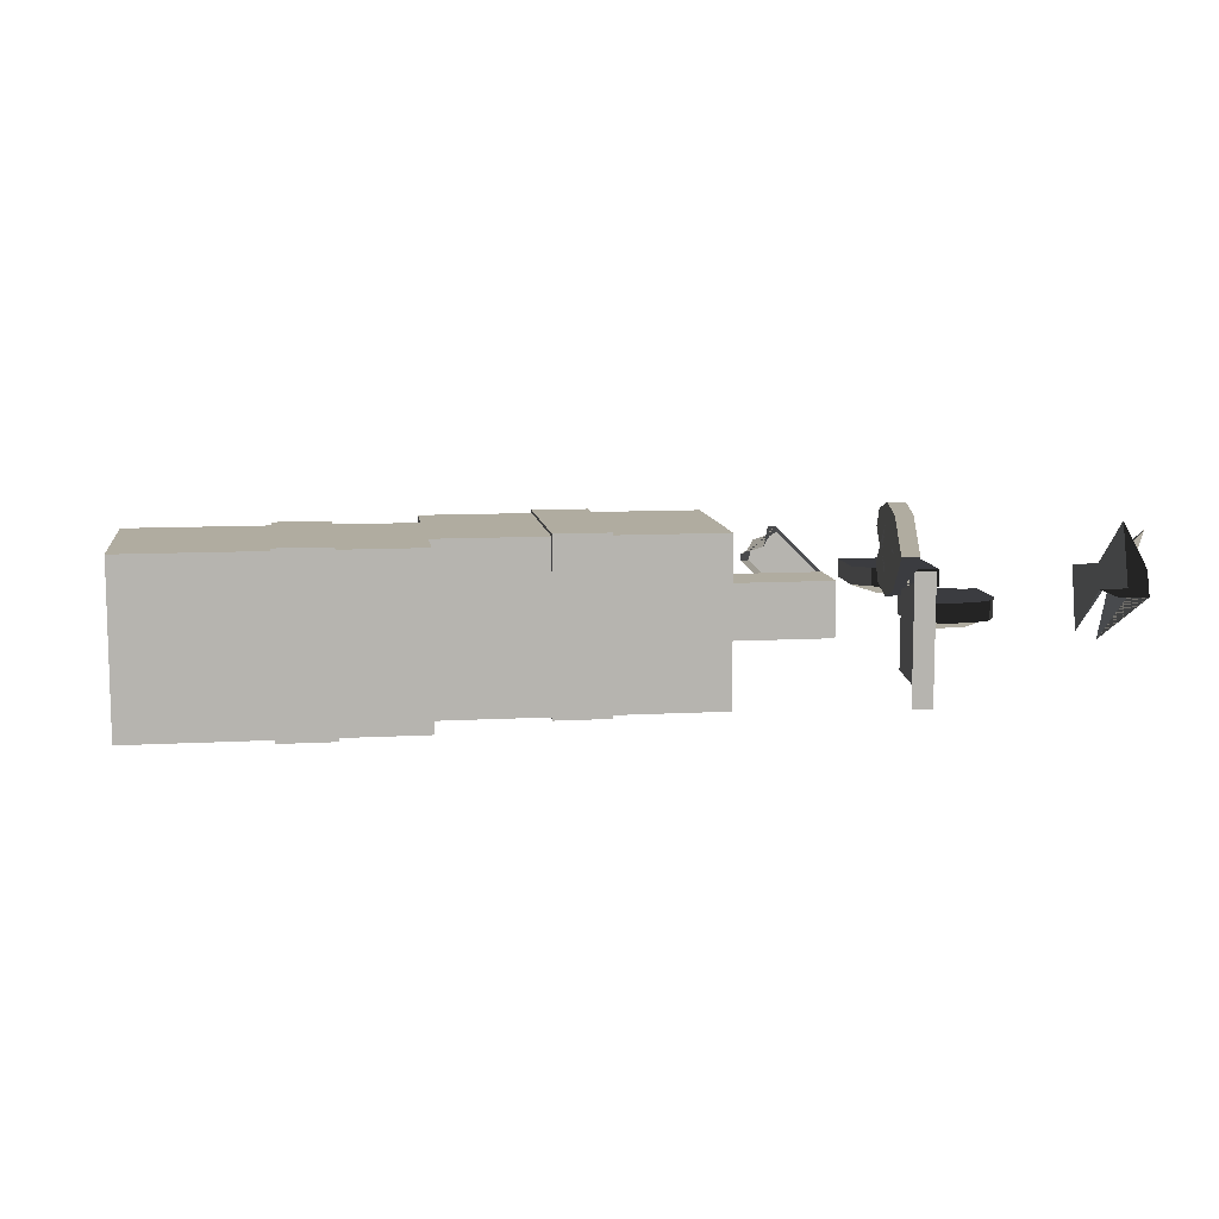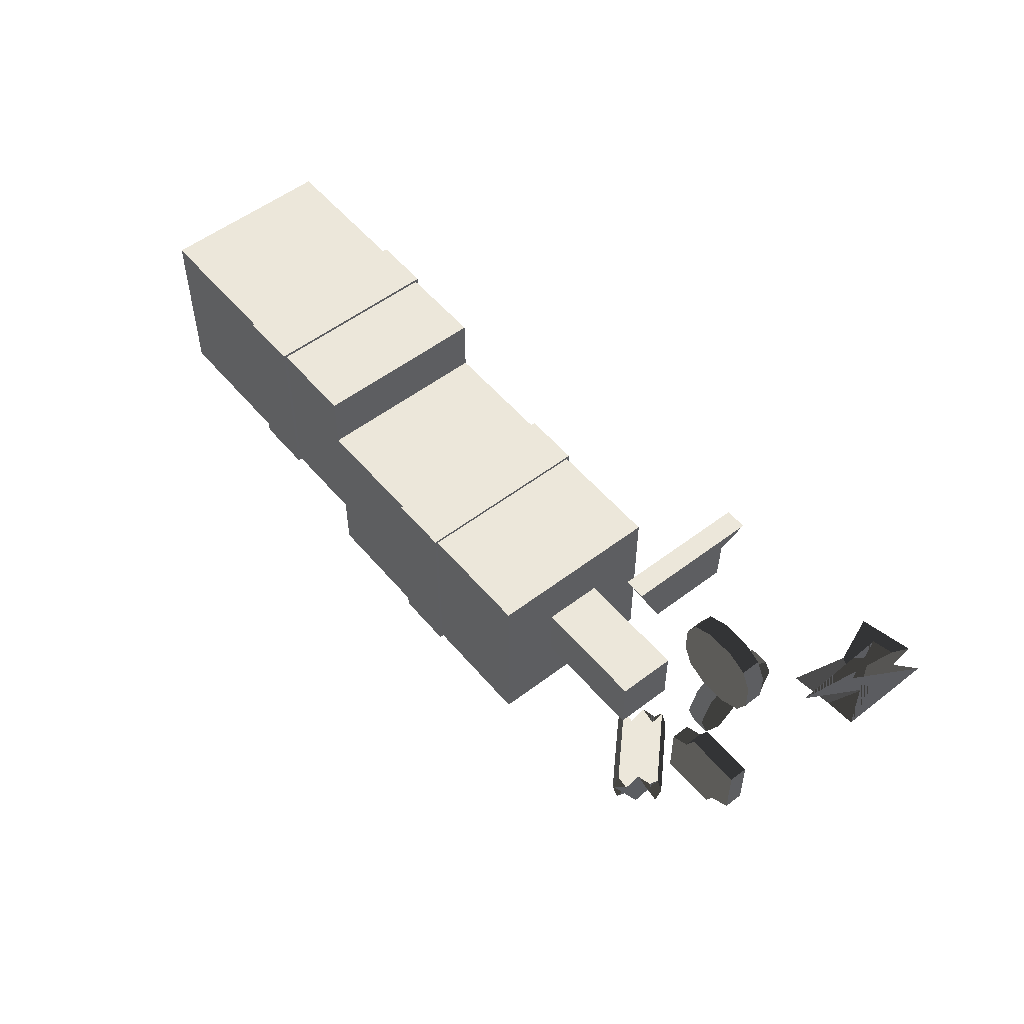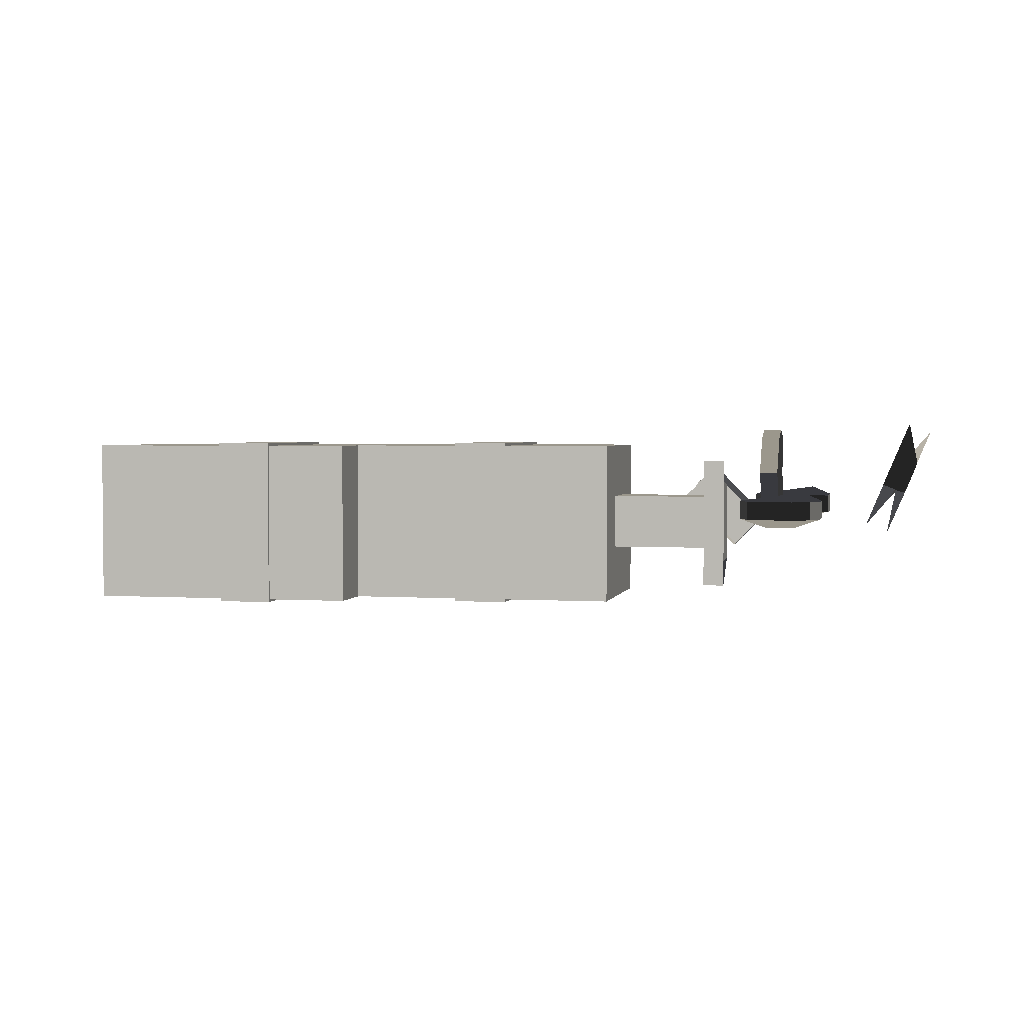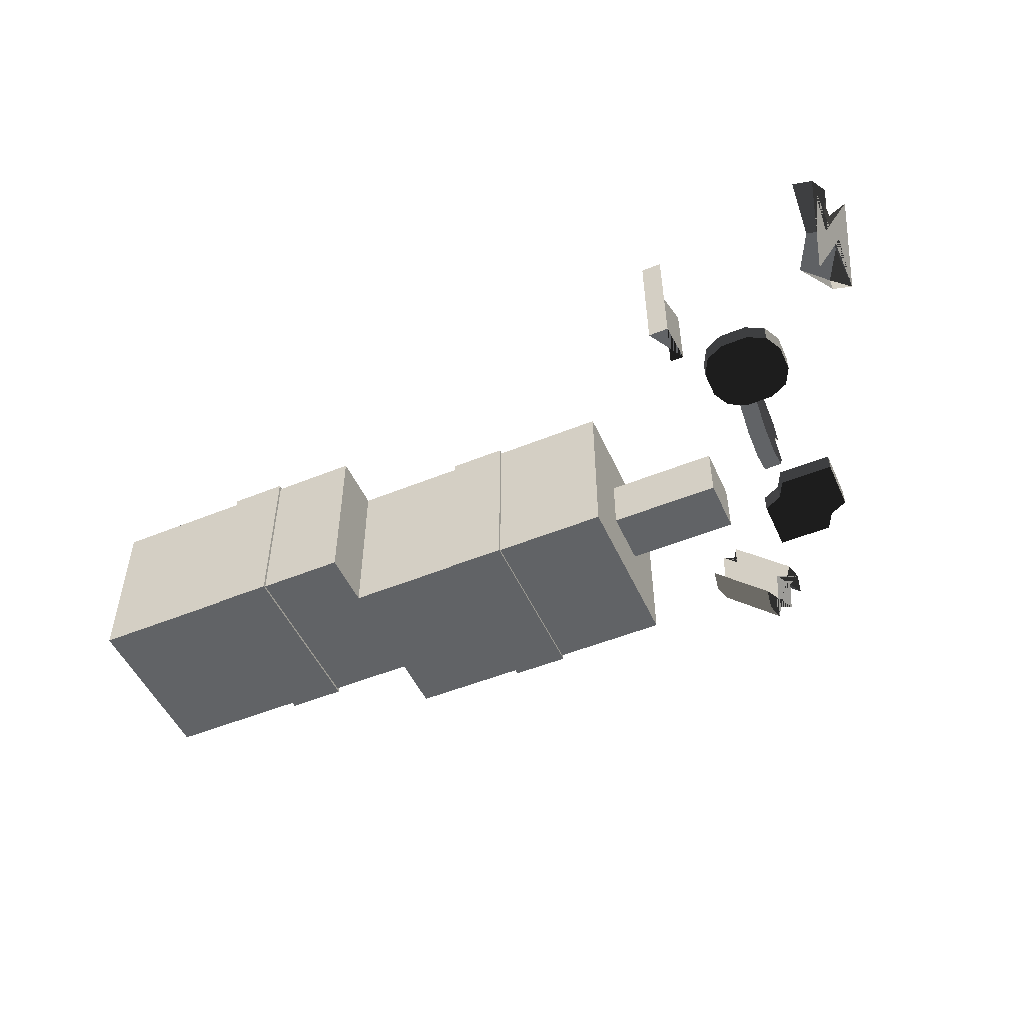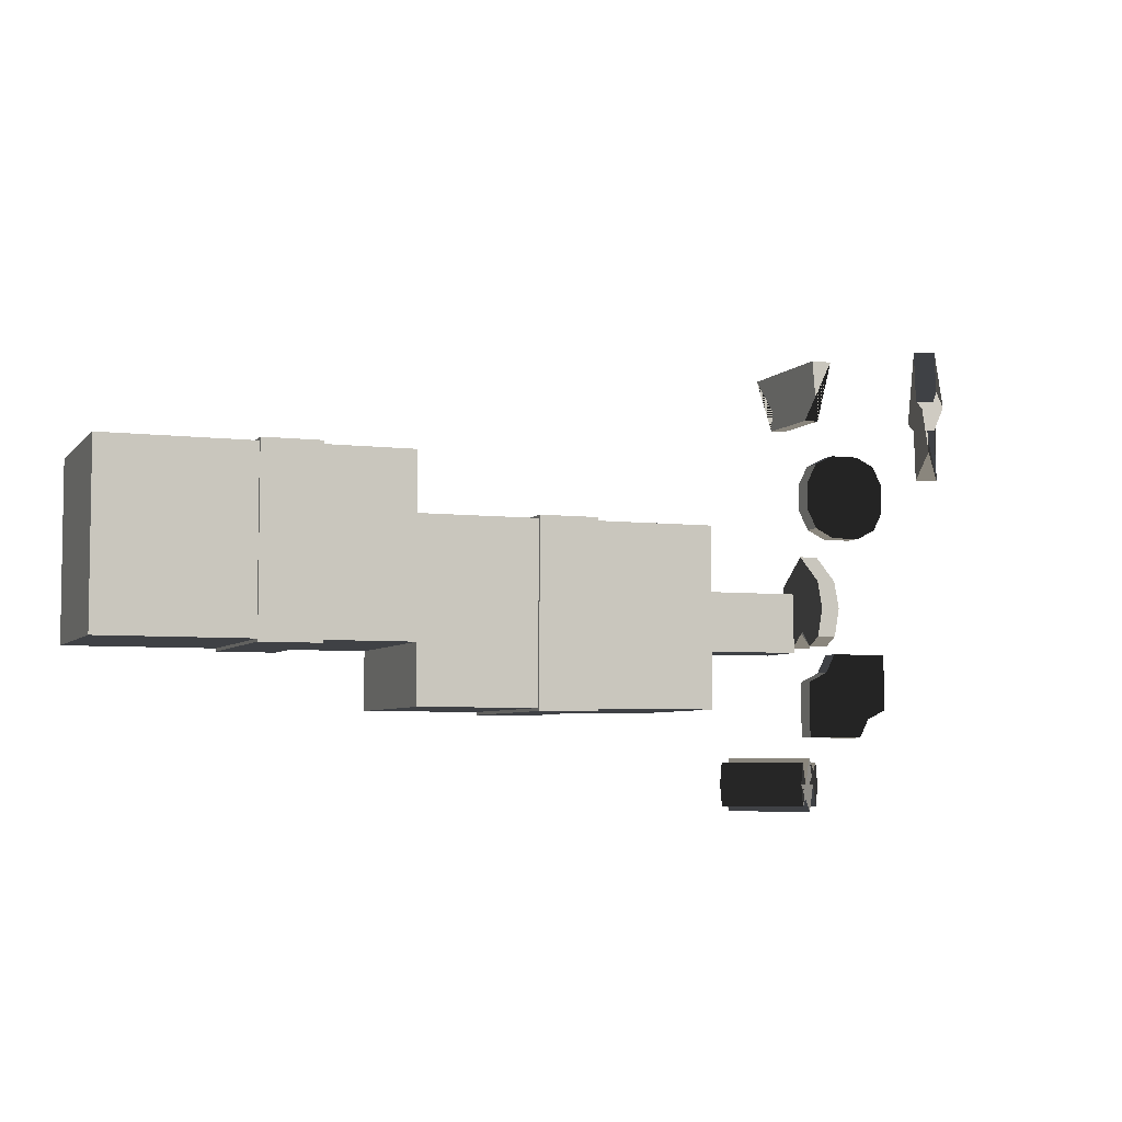
<metadata>
{"format":"obj","ext":"obj","renderer":"f3d","projection":"perspective","resolution":1024,"background":"white","views":[{"elev":9.9,"azim":-8.2,"up":"+Y"},{"elev":53.6,"azim":50.9,"up":"+Z"},{"elev":2.7,"azim":12.6,"up":"+Y"},{"elev":-50.8,"azim":24.0,"up":"+Y"},{"elev":-5.4,"azim":-20.8,"up":"+Z"}]}
</metadata>
<code>
g ALThing
v -0.07386 -0.07275 -0.02403
v -0.08597 -0.07275 -0.02403
v -0.08943 -0.09433 0.02403
v -0.07213 -0.09433 0.02403
v -0.08943 0.01354 0.02403
v -0.07213 0.01354 0.02403
v -0.07386 -0.00803 -0.02403
v -0.08597 -0.00803 -0.02403
v 0.005605 -0.04094 -0.0727
v -0.002528 -0.04094 -0.05654
v -0.01879 -0.04094 -0.04846
v -0.01879 -0.04912 -0.0727
v 0.005605 -0.04094 -0.09694
v -0.01879 -0.04912 -0.09694
v -0.002528 -0.04094 -0.1131
v -0.01879 -0.04094 -0.1212
v -0.04319 -0.04094 -0.04846
v -0.04319 -0.04912 -0.0727
v -0.04319 -0.04912 -0.09694
v -0.04319 -0.04094 -0.1212
v -0.05946 -0.04094 -0.05654
v -0.06759 -0.04094 -0.0727
v -0.06759 -0.04094 -0.09694
v -0.05946 -0.04094 -0.1131
v -0.002528 -0.02456 -0.05654
v -0.01879 -0.02456 -0.04846
v -0.04319 -0.02456 -0.04846
v -0.05946 -0.02456 -0.05654
v -0.06759 -0.02456 -0.0727
v -0.06759 -0.02456 -0.09694
v -0.05946 -0.02456 -0.1131
v -0.04319 -0.02456 -0.1212
v -0.01879 -0.02456 -0.1212
v -0.002528 -0.02456 -0.1131
v 0.005605 -0.02456 -0.09694
v 0.005605 -0.02456 -0.0727
v -0.01066 -0.01637 -0.0727
v -0.01066 -0.02456 -0.105
v -0.0544 -0.03254 -0.1589
v -0.0544 0 -0.1346
v -0.0544 -0.01627 -0.1589
v -0.0544 -0.04067 -0.1831
v -0.0544 0.02034 -0.1885
v -0.0544 -0.03254 -0.2074
v -0.0544 -0.01627 -0.2154
v -0.0544 0 -0.1589
v -0.0544 0 -0.1885
v -0.0544 0 -0.1993
v -0.0544 0.01627 -0.1589
v -0.0544 -0.02034 -0.1885
v -0.0544 0.01627 -0.2154
v -0.0544 0.03254 -0.1589
v -0.0544 0.04067 -0.1831
v -0.0544 0.03254 -0.2074
v -0.03803 0 -0.1346
v -0.03803 0.03254 -0.1589
v -0.03803 0.04067 -0.1831
v -0.03803 0.03254 -0.2074
v -0.03803 0.01627 -0.2154
v -0.03803 0 -0.1993
v -0.03803 -0.01627 -0.2154
v -0.03803 -0.03254 -0.2074
v -0.03803 -0.04067 -0.1831
v -0.03803 -0.03254 -0.1589
v -0.03803 -0.01627 -0.1589
v -0.03803 -0.008135 -0.1912
v -0.03803 0 -0.1589
v -0.03803 0.0244 -0.1912
v 0.005607 -0.04094 -0.2477
v 0.005607 -0.04094 -0.2235
v -0.01879 -0.04094 -0.2235
v -0.01879 -0.04913 -0.2477
v 0.005607 -0.04094 -0.272
v -0.01879 -0.04913 -0.272
v -0.01066 -0.04094 -0.2801
v -0.01879 -0.04094 -0.2962
v -0.0432 -0.04094 -0.2235
v -0.0432 -0.04913 -0.2477
v -0.0432 -0.04913 -0.272
v -0.0432 -0.04094 -0.2962
v -0.05133 -0.04094 -0.2397
v -0.0676 -0.04094 -0.2477
v -0.0676 -0.04094 -0.272
v -0.0676 -0.04094 -0.2962
v 0.005607 -0.02456 -0.2235
v -0.01879 -0.02456 -0.2235
v -0.0432 -0.02456 -0.2235
v -0.05133 -0.02456 -0.2397
v -0.0676 -0.02456 -0.2477
v -0.0676 -0.02456 -0.272
v -0.0676 -0.02456 -0.2962
v -0.0432 -0.02456 -0.2962
v -0.01879 -0.02456 -0.2962
v -0.01066 -0.02456 -0.2801
v 0.005607 -0.02456 -0.272
v 0.005607 -0.02456 -0.2477
v -0.01066 -0.01638 -0.2477
v -0.08203 -0.06607 -0.3596
v -0.09488 -0.07892 -0.3182
v -0.09809 -0.08214 -0.3366
v -0.08203 -0.06607 -0.3366
v -0.06918 -0.05322 -0.3182
v -0.06597 -0.05001 -0.3366
v -0.09488 -0.07892 -0.355
v -0.08203 -0.06607 -0.3136
v -0.06918 -0.05322 -0.355
v -0.1462 -0.02756 -0.3182
v -0.1495 -0.03077 -0.3366
v -0.1462 -0.02756 -0.355
v -0.1334 -0.01471 -0.3136
v -0.1205 -0.00186 -0.355
v -0.1173 0.001352 -0.3366
v -0.1205 -0.00186 -0.3182
v -0.1334 -0.01471 -0.3596
v -0.1334 -0.01471 -0.3366
v 0.0659 -0.04813 0
v 0.09116 0.01284 0.03579
v 0.08394 -0.004576 0.05965
v 0.08394 -0.004576 0
v 0.08755 0.004134 -0.01193
v 0.08394 -0.004576 -0.05965
v 0.08034 -0.01329 0.01193
v 0.102 0.03897 0
v 0.06802 -0.01839 -0.03579
v 0.08456 0.04619 0
v 0.06652 0.00264 0.05965
v 0.06291 -0.00607 0.01193
v 0.04848 -0.04091 0
v 0.06652 0.00264 -0.05965
v 0.07013 0.01135 -0.01193
v -0.45 -0.125 -0.125
v -0.45 0.02501 -0.125
v -0.45 -0.125 -0.275
v -0.45 0.02501 -0.275
v -0.2 -0.125 -0.275
v -0.2 0.02501 -0.275
v -0.2 -0.125 -0.125
v -0.2 0.02501 -0.125
v -0.525 -0.1275 -0.2275
v -0.525 0.02751 -0.2275
v -0.525 -0.1275 -0.07249
v -0.525 0.02751 -0.07249
v -0.575 -0.1275 -0.07249
v -0.575 0.02751 -0.07249
v -0.575 -0.1275 -0.2275
v -0.575 0.02751 -0.2275
v -0.7 -0.125 -0.075
v -0.7 0.025 -0.075
v -0.7 -0.125 -0.225
v -0.7 0.025 -0.225
v -0.45 -0.125 -0.225
v -0.45 0.025 -0.225
v -0.45 -0.125 -0.075
v -0.45 0.025 -0.075
v -0.3 -0.1275 -0.2775
v -0.3 0.02751 -0.2775
v -0.3 -0.1275 -0.1225
v -0.3 0.02751 -0.1225
v -0.35 -0.1275 -0.1225
v -0.35 0.02751 -0.1225
v -0.35 -0.1275 -0.2775
v -0.35 0.02751 -0.2775
v -0.2 -0.07501 -0.175
v -0.2 -0.02499 -0.175
v -0.2 -0.07501 -0.225
v -0.2 -0.02499 -0.225
v -0.15 -0.07501 -0.225
v -0.15 -0.02499 -0.225
v -0.15 -0.07501 -0.175
v -0.15 -0.02499 -0.175
v -0.15 -0.07501 -0.175
v -0.15 -0.02499 -0.175
v -0.15 -0.07501 -0.225
v -0.15 -0.02499 -0.225
v -0.09999 -0.07501 -0.225
v -0.09999 -0.02499 -0.225
v -0.09999 -0.07501 -0.175
v -0.09999 -0.02499 -0.175
f 4 3 1
f 2 4 1
f 6 5 3
f 4 6 3
f 8 7 5
f 6 8 5
f 2 1 7
f 8 2 7
f 6 4 2
f 8 6 2
f 3 5 7
f 1 3 7
f 11 10 9
f 12 11 9
f 12 9 13
f 14 12 13
f 14 13 15
f 16 14 15
f 17 11 12
f 18 17 12
f 18 12 14
f 19 18 14
f 19 14 16
f 20 19 16
f 21 17 18
f 22 21 18
f 22 18 19
f 23 22 19
f 23 19 20
f 24 23 20
f 25 10 11
f 26 25 11
f 26 11 17
f 27 26 17
f 27 17 21
f 28 27 21
f 28 21 22
f 29 28 22
f 29 22 23
f 30 29 23
f 30 23 24
f 31 30 24
f 24 20 32
f 31 24 32
f 32 20 33
f 20 16 33
f 33 16 34
f 16 15 34
f 15 13 35
f 34 15 35
f 35 13 36
f 13 9 36
f 36 9 25
f 9 10 25
f 36 25 26
f 37 36 26
f 35 36 37
f 38 35 37
f 34 35 38
f 33 34 38
f 37 26 27
f 37 37 27
f 38 37 37
f 38 38 37
f 33 38 38
f 32 33 38
f 37 27 28
f 29 37 28
f 38 37 29
f 30 38 29
f 32 38 30
f 31 32 30
f 40 40 39
f 41 40 39
f 41 39 42
f 43 41 42
f 43 42 44
f 45 43 44
f 40 40 41
f 46 40 41
f 46 41 43
f 47 46 43
f 47 43 45
f 48 47 45
f 40 40 46
f 49 40 46
f 49 46 47
f 50 49 47
f 50 47 48
f 51 50 48
f 40 40 49
f 52 40 49
f 52 49 50
f 53 52 50
f 53 50 51
f 54 53 51
f 55 40 40
f 55 55 40
f 55 40 40
f 55 55 40
f 55 40 40
f 55 55 40
f 55 40 40
f 55 55 40
f 55 40 52
f 56 55 52
f 56 52 53
f 57 56 53
f 57 53 54
f 58 57 54
f 54 51 59
f 58 54 59
f 59 51 60
f 51 48 60
f 60 48 61
f 48 45 61
f 61 45 62
f 45 44 62
f 44 42 63
f 62 44 63
f 63 42 64
f 42 39 64
f 64 39 55
f 39 40 55
f 64 55 55
f 65 64 55
f 63 64 65
f 66 63 65
f 62 63 66
f 61 62 66
f 65 55 55
f 67 65 55
f 66 65 67
f 66 66 67
f 61 66 66
f 60 61 66
f 67 55 55
f 56 67 55
f 66 67 56
f 68 66 56
f 60 66 68
f 59 60 68
f 56 55 55
f 56 56 55
f 68 56 56
f 57 68 56
f 59 68 57
f 58 59 57
f 71 70 69
f 72 71 69
f 72 69 73
f 74 72 73
f 74 73 75
f 76 74 75
f 77 71 72
f 78 77 72
f 78 72 74
f 79 78 74
f 79 74 76
f 80 79 76
f 81 77 78
f 82 81 78
f 82 78 79
f 83 82 79
f 83 79 80
f 84 83 80
f 85 70 71
f 86 85 71
f 86 71 77
f 87 86 77
f 87 77 81
f 88 87 81
f 88 81 82
f 89 88 82
f 89 82 83
f 90 89 83
f 90 83 84
f 91 90 84
f 84 80 92
f 91 84 92
f 92 80 93
f 80 76 93
f 93 76 94
f 76 75 94
f 75 73 95
f 94 75 95
f 95 73 96
f 73 69 96
f 96 69 85
f 69 70 85
f 96 85 86
f 97 96 86
f 95 96 97
f 94 95 97
f 94 95 94
f 93 94 94
f 97 86 87
f 97 97 87
f 94 97 97
f 94 94 97
f 93 94 94
f 92 93 94
f 97 87 88
f 89 97 88
f 94 97 89
f 90 94 89
f 92 94 90
f 91 92 90
f 100 99 98
f 101 100 98
f 101 98 102
f 103 101 102
f 104 100 101
f 105 104 101
f 105 101 103
f 106 105 103
f 107 99 100
f 108 107 100
f 108 100 104
f 109 108 104
f 109 104 105
f 110 109 105
f 110 105 106
f 111 110 106
f 106 103 112
f 111 106 112
f 112 103 113
f 103 102 113
f 102 98 114
f 113 102 114
f 114 98 107
f 98 99 107
f 114 107 108
f 115 114 108
f 113 114 115
f 112 113 115
f 115 108 109
f 110 115 109
f 112 115 110
f 111 112 110
f 118 117 116
f 119 118 116
f 119 116 120
f 121 119 120
f 122 118 119
f 123 122 119
f 123 119 121
f 124 123 121
f 125 117 118
f 126 125 118
f 126 118 122
f 127 126 122
f 127 122 123
f 128 127 123
f 128 123 124
f 124 128 124
f 124 121 129
f 124 124 129
f 129 121 130
f 121 120 130
f 120 116 125
f 130 120 125
f 125 116 125
f 116 117 125
f 125 125 126
f 127 125 126
f 130 125 127
f 129 130 127
f 127 126 127
f 128 127 127
f 129 127 128
f 124 129 128
f 134 133 131
f 132 134 131
f 136 135 133
f 134 136 133
f 138 137 135
f 136 138 135
f 132 131 137
f 138 132 137
f 136 134 132
f 138 136 132
f 133 135 137
f 131 133 137
f 142 141 139
f 140 142 139
f 144 143 141
f 142 144 141
f 146 145 143
f 144 146 143
f 140 139 145
f 146 140 145
f 144 142 140
f 146 144 140
f 141 143 145
f 139 141 145
f 150 149 147
f 148 150 147
f 152 151 149
f 150 152 149
f 154 153 151
f 152 154 151
f 148 147 153
f 154 148 153
f 152 150 148
f 154 152 148
f 149 151 153
f 147 149 153
f 158 157 155
f 156 158 155
f 160 159 157
f 158 160 157
f 162 161 159
f 160 162 159
f 156 155 161
f 162 156 161
f 160 158 156
f 162 160 156
f 157 159 161
f 155 157 161
f 166 165 163
f 164 166 163
f 168 167 165
f 166 168 165
f 170 169 167
f 168 170 167
f 164 163 169
f 170 164 169
f 168 166 164
f 170 168 164
f 165 167 169
f 163 165 169
f 174 173 171
f 172 174 171
f 176 175 173
f 174 176 173
f 178 177 175
f 176 178 175
f 172 171 177
f 178 172 177
f 176 174 172
f 178 176 172
f 173 175 177
f 171 173 177

</code>
